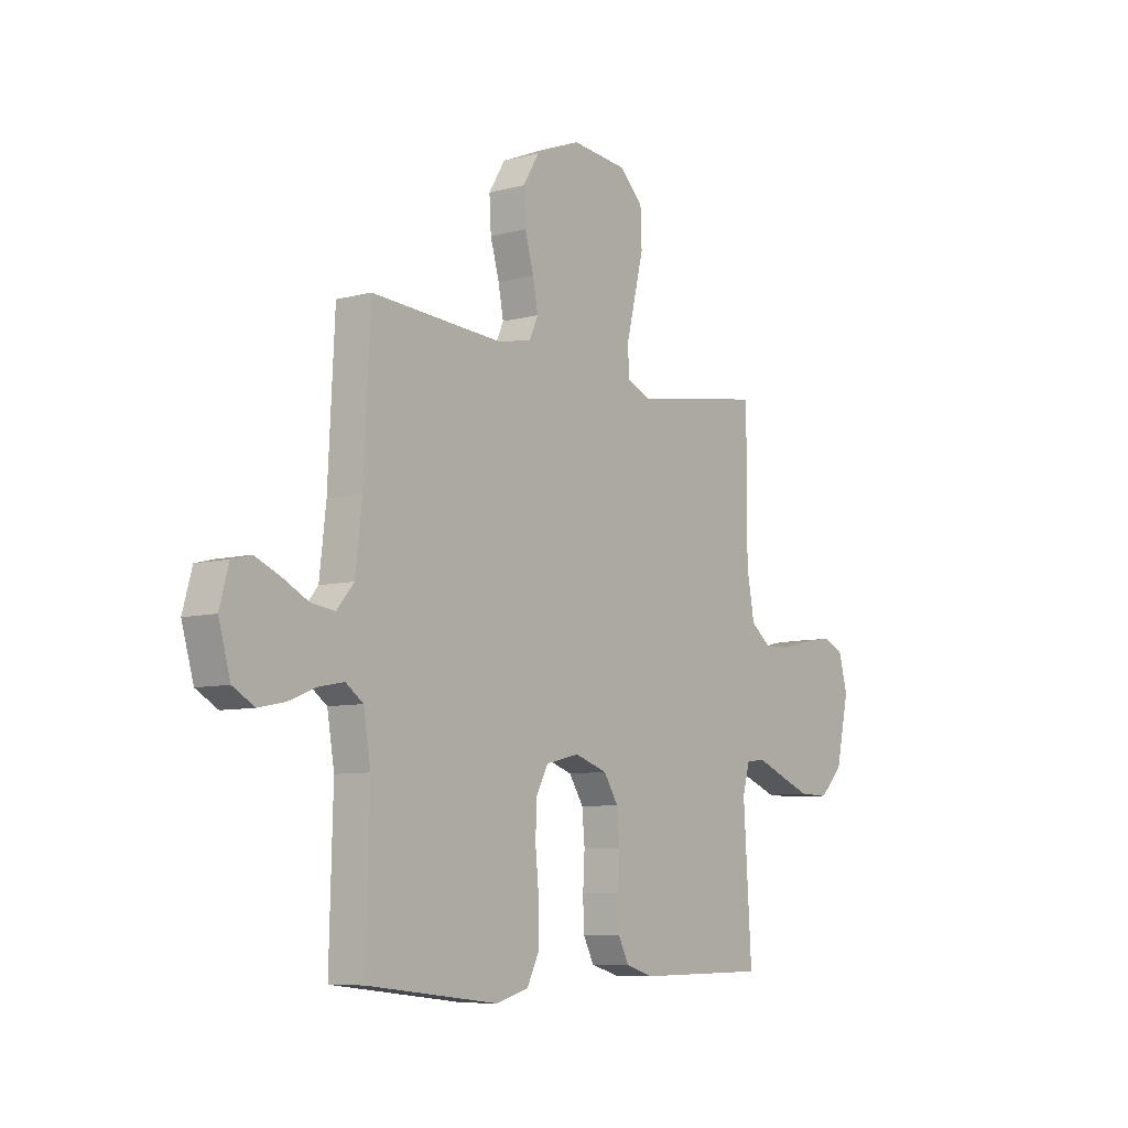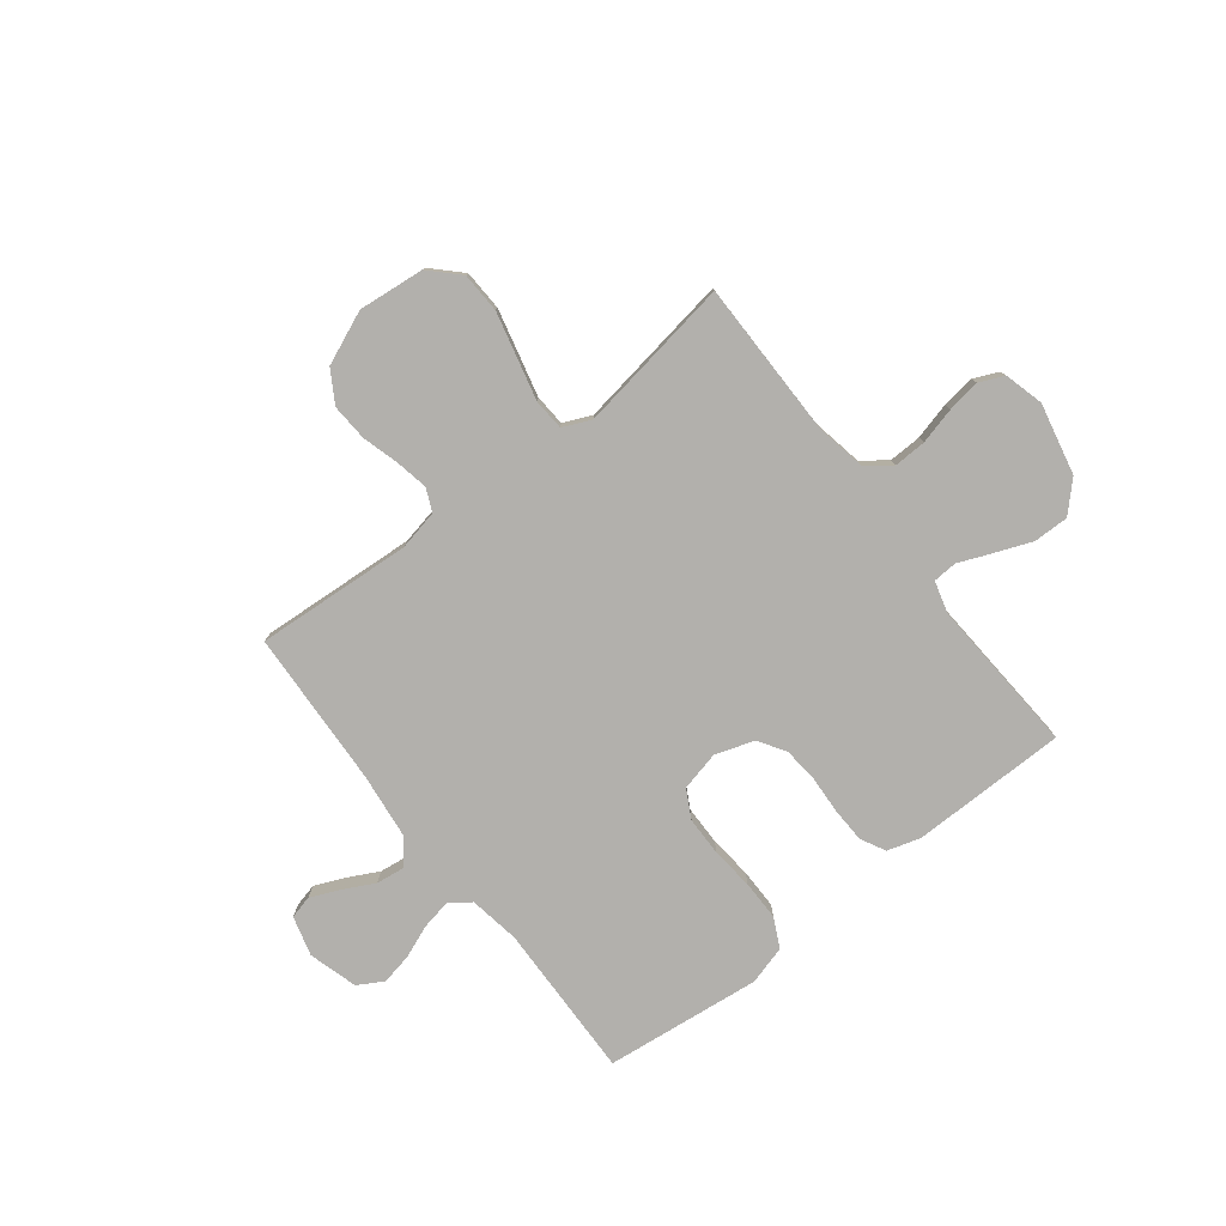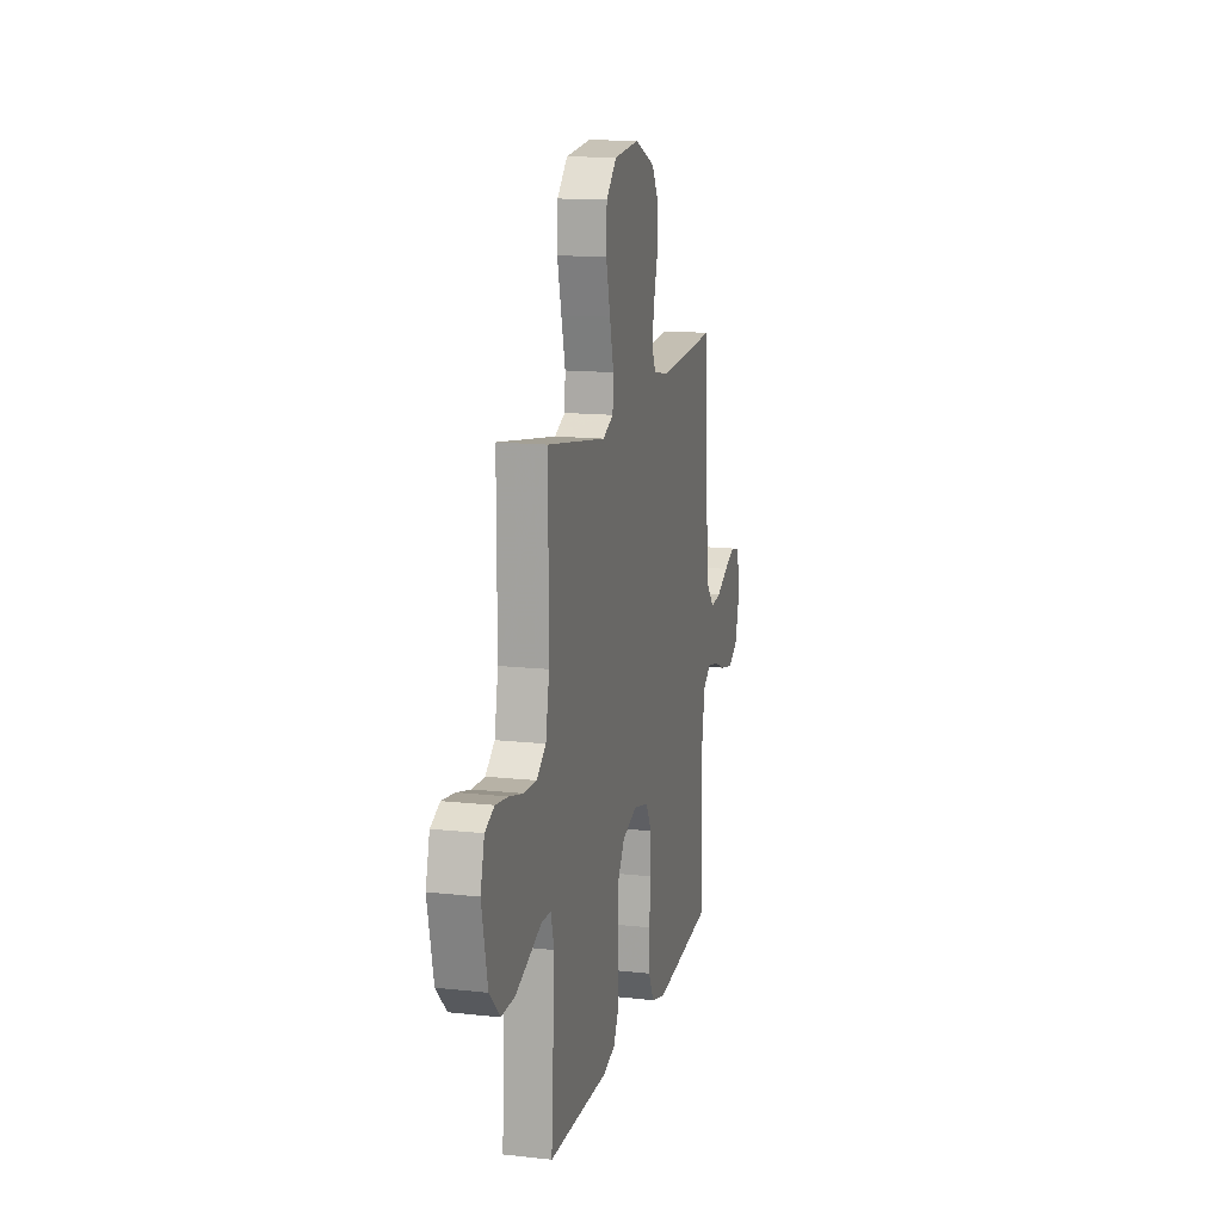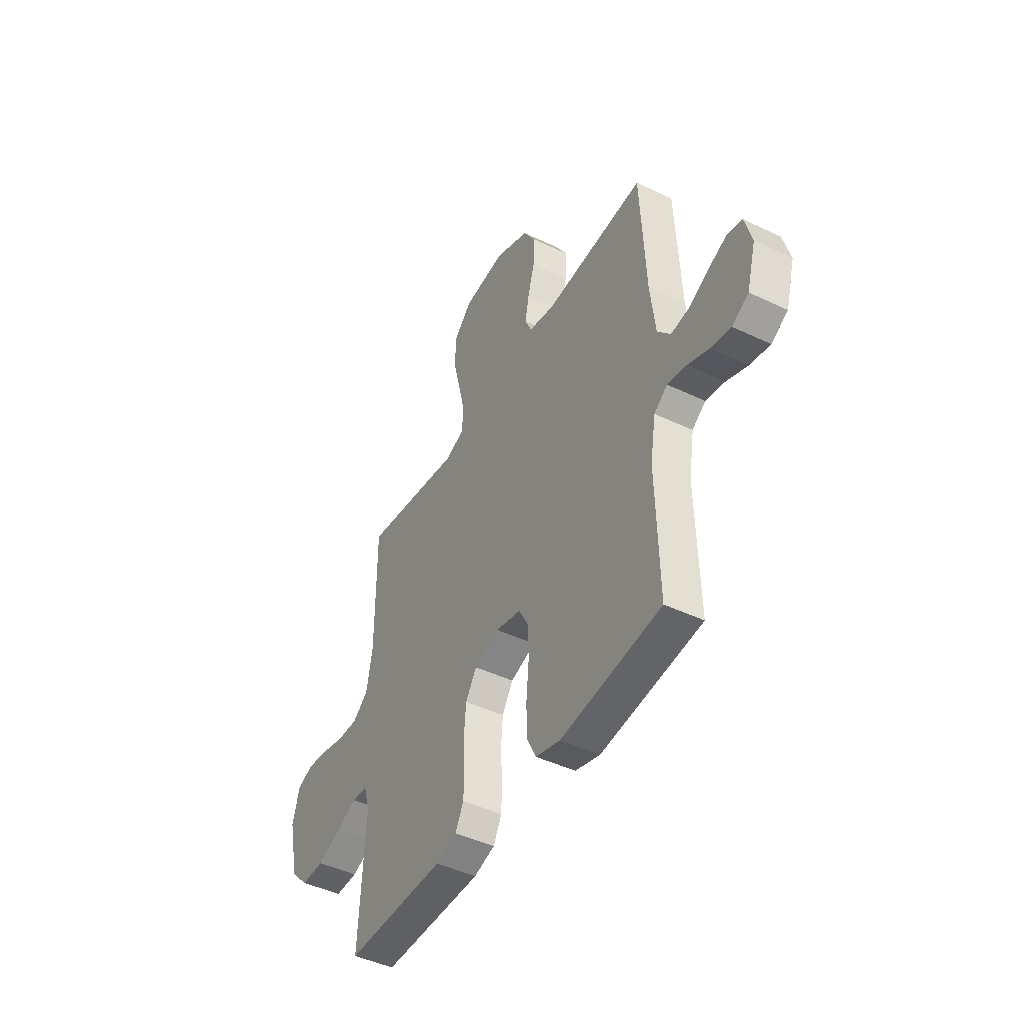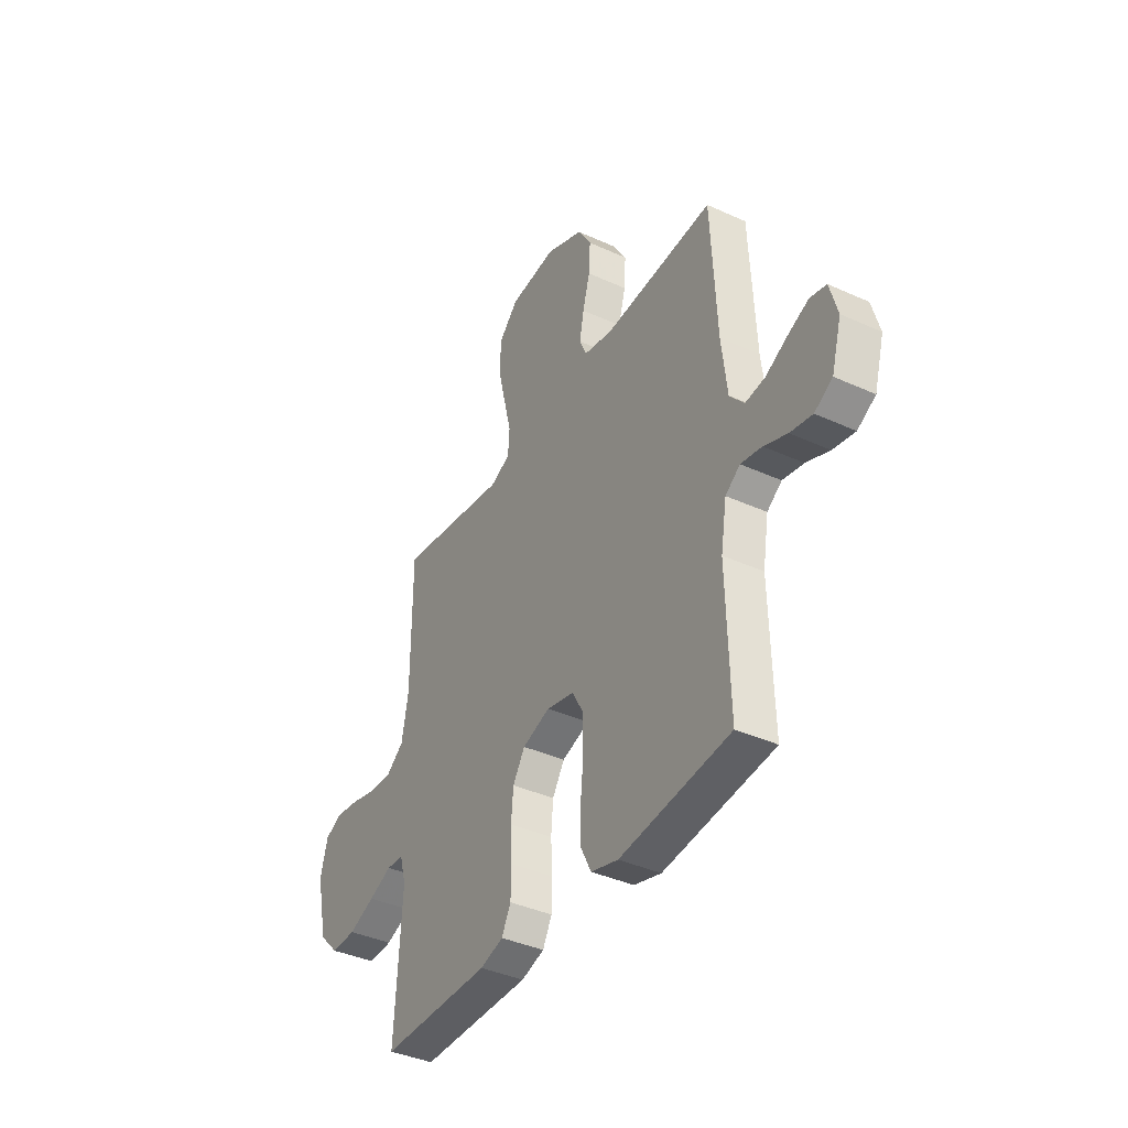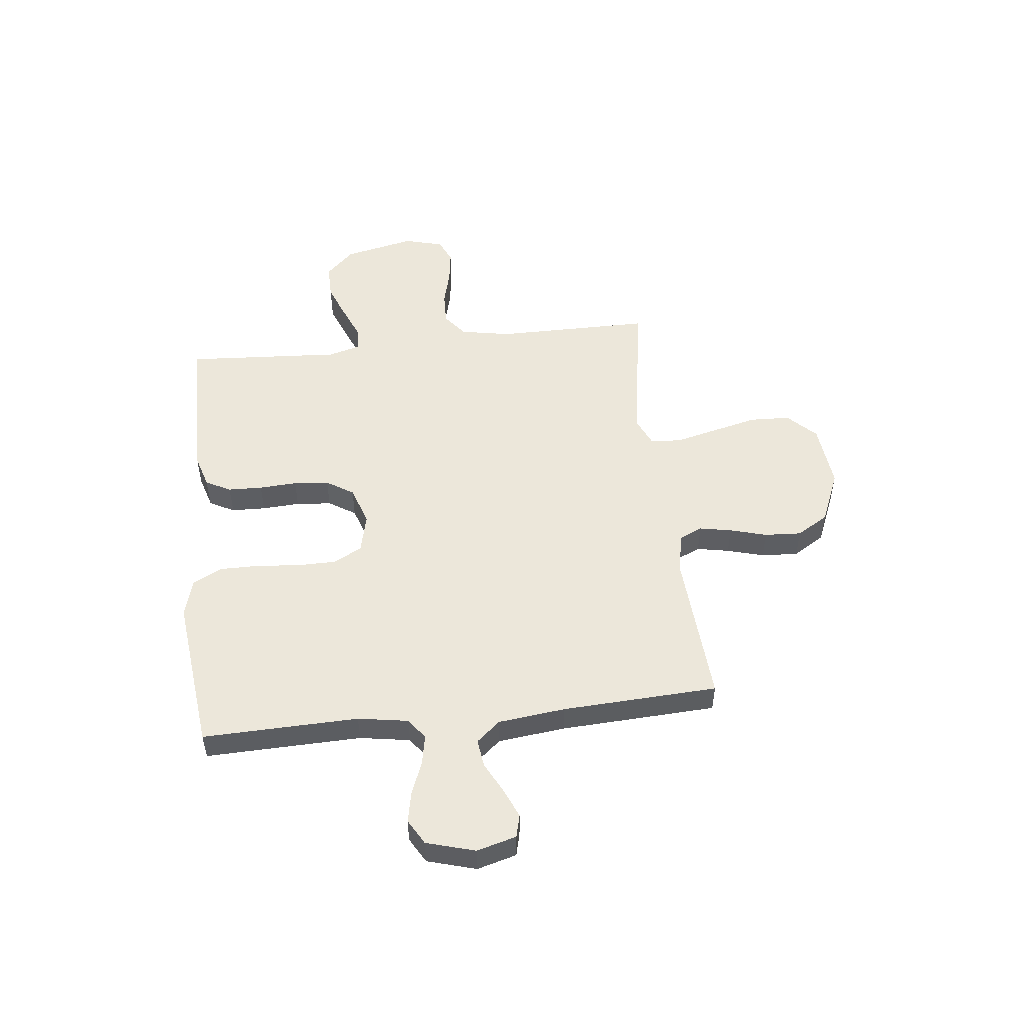
<metadata>
{"format":"obj","ext":"obj","renderer":"f3d","projection":"perspective","resolution":1024,"background":"white","views":[{"elev":-7.6,"azim":-52.9,"up":"+Z"},{"elev":-78.8,"azim":37.9,"up":"+Y"},{"elev":14.2,"azim":103.7,"up":"+Z"},{"elev":-45.2,"azim":-118.9,"up":"+Z"},{"elev":-39.2,"azim":-119.6,"up":"+Z"},{"elev":51.3,"azim":-96.4,"up":"+Y"}]}
</metadata>
<code>
v -0.5 0.07 -0.5
v -0.492 0.07 -0.2
v -0.508 0.07 -0.103
v -0.548 0.07 -0.074
v -0.605 0.07 -0.085
v -0.668 0.07 -0.11
v -0.728 0.07 -0.122
v -0.777 0.07 -0.094
v -0.804 0.07 0
v -0.783 0.07 0.076
v -0.739 0.07 0.087
v -0.683 0.07 0.063
v -0.623 0.07 0.032
v -0.569 0.07 0.025
v -0.53 0.07 0.071
v -0.515 0.07 0.2
v -0.5 0.07 0.5
v -0.2 0.07 0.48
v -0.123 0.07 0.496
v -0.103 0.07 0.54
v -0.115 0.07 0.602
v -0.135 0.07 0.673
v -0.139 0.07 0.744
v -0.102 0.07 0.805
v 0 0.07 0.848
v 0.127 0.07 0.835
v 0.18 0.07 0.782
v 0.183 0.07 0.704
v 0.162 0.07 0.618
v 0.142 0.07 0.537
v 0.146 0.07 0.477
v 0.2 0.07 0.453
v 0.5 0.07 0.5
v 0.5 0.07 0.2
v 0.518 0.07 0.103
v 0.565 0.07 0.067
v 0.628 0.07 0.069
v 0.698 0.07 0.087
v 0.762 0.07 0.096
v 0.809 0.07 0.075
v 0.829 0.07 0
v 0.799 0.07 -0.137
v 0.746 0.07 -0.191
v 0.678 0.07 -0.19
v 0.607 0.07 -0.162
v 0.544 0.07 -0.136
v 0.498 0.07 -0.139
v 0.481 0.07 -0.2
v 0.5 0.07 -0.5
v 0.2 0.07 -0.502
v 0.137 0.07 -0.483
v 0.112 0.07 -0.435
v 0.11 0.07 -0.369
v 0.114 0.07 -0.296
v 0.108 0.07 -0.228
v 0.075 0.07 -0.176
v 0 0.07 -0.151
v -0.076 0.07 -0.169
v -0.105 0.07 -0.223
v -0.106 0.07 -0.298
v -0.098 0.07 -0.38
v -0.098 0.07 -0.457
v -0.126 0.07 -0.513
v -0.2 0.07 -0.534
v -0.5 0 -0.5
v -0.492 0 -0.2
v -0.508 0 -0.103
v -0.548 0 -0.074
v -0.605 0 -0.085
v -0.668 0 -0.11
v -0.728 0 -0.122
v -0.777 0 -0.094
v -0.804 0 0
v -0.783 0 0.076
v -0.739 0 0.087
v -0.683 0 0.063
v -0.623 0 0.032
v -0.569 0 0.025
v -0.53 0 0.071
v -0.515 0 0.2
v -0.5 0 0.5
v -0.2 0 0.48
v -0.123 0 0.496
v -0.103 0 0.54
v -0.115 0 0.602
v -0.135 0 0.673
v -0.139 0 0.744
v -0.102 0 0.805
v 0 0 0.848
v 0.127 0 0.835
v 0.18 0 0.782
v 0.183 0 0.704
v 0.162 0 0.618
v 0.142 0 0.537
v 0.146 0 0.477
v 0.2 0 0.453
v 0.5 0 0.5
v 0.5 0 0.2
v 0.518 0 0.103
v 0.565 0 0.067
v 0.628 0 0.069
v 0.698 0 0.087
v 0.762 0 0.096
v 0.809 0 0.075
v 0.829 0 0
v 0.799 0 -0.137
v 0.746 0 -0.191
v 0.678 0 -0.19
v 0.607 0 -0.162
v 0.544 0 -0.136
v 0.498 0 -0.139
v 0.481 0 -0.2
v 0.5 0 -0.5
v 0.2 0 -0.502
v 0.137 0 -0.483
v 0.112 0 -0.435
v 0.11 0 -0.369
v 0.114 0 -0.296
v 0.108 0 -0.228
v 0.075 0 -0.176
v 0 0 -0.151
v -0.076 0 -0.169
v -0.105 0 -0.223
v -0.106 0 -0.298
v -0.098 0 -0.38
v -0.098 0 -0.457
v -0.126 0 -0.513
v -0.2 0 -0.534
f 64 1 2
f 63 64 2
f 62 63 2
f 61 62 2
f 60 61 2
f 59 60 2 3
f 58 59 3 4
f 57 58 4
f 52 53 54
f 51 52 54
f 50 51 54
f 49 50 54
f 48 49 54
f 47 48 54 55
f 44 45 46
f 43 44 46
f 42 43 46
f 41 42 46
f 40 41 46
f 39 40 46
f 38 39 46
f 37 38 46
f 36 37 46 47
f 47 55 56
f 36 47 56
f 35 36 56
f 32 33 34
f 35 56 57
f 34 35 57
f 32 34 57
f 31 32 57
f 28 29 30
f 27 28 30
f 26 27 30
f 25 26 30
f 24 25 30
f 23 24 30
f 22 23 30
f 21 22 30
f 16 17 18
f 15 16 18 19
f 14 15 19
f 11 12 13
f 10 11 13
f 9 10 13
f 8 9 13
f 7 8 13
f 6 7 13
f 5 6 13
f 4 5 13 14
f 57 4 14 19
f 20 21 30 31
f 19 20 31 57
f 66 65 128
f 66 128 127
f 66 127 126
f 66 126 125
f 66 125 124
f 67 66 124 123
f 68 67 123 122
f 68 122 121
f 118 117 116
f 118 116 115
f 118 115 114
f 118 114 113
f 118 113 112
f 119 118 112 111
f 110 109 108
f 110 108 107
f 110 107 106
f 110 106 105
f 110 105 104
f 110 104 103
f 110 103 102
f 110 102 101
f 111 110 101 100
f 120 119 111
f 120 111 100
f 120 100 99
f 98 97 96
f 121 120 99
f 121 99 98
f 121 98 96
f 121 96 95
f 94 93 92
f 94 92 91
f 94 91 90
f 94 90 89
f 94 89 88
f 94 88 87
f 94 87 86
f 94 86 85
f 82 81 80
f 83 82 80 79
f 83 79 78
f 77 76 75
f 77 75 74
f 77 74 73
f 77 73 72
f 77 72 71
f 77 71 70
f 77 70 69
f 78 77 69 68
f 83 78 68 121
f 95 94 85 84
f 121 95 84 83
f 1 65 66 2
f 2 66 67 3
f 3 67 68 4
f 4 68 69 5
f 5 69 70 6
f 6 70 71 7
f 7 71 72 8
f 8 72 73 9
f 9 73 74 10
f 10 74 75 11
f 11 75 76 12
f 12 76 77 13
f 13 77 78 14
f 14 78 79 15
f 15 79 80 16
f 16 80 81 17
f 17 81 82 18
f 18 82 83 19
f 19 83 84 20
f 20 84 85 21
f 21 85 86 22
f 22 86 87 23
f 23 87 88 24
f 24 88 89 25
f 25 89 90 26
f 26 90 91 27
f 27 91 92 28
f 28 92 93 29
f 29 93 94 30
f 30 94 95 31
f 31 95 96 32
f 32 96 97 33
f 33 97 98 34
f 34 98 99 35
f 35 99 100 36
f 36 100 101 37
f 37 101 102 38
f 38 102 103 39
f 39 103 104 40
f 40 104 105 41
f 41 105 106 42
f 42 106 107 43
f 43 107 108 44
f 44 108 109 45
f 45 109 110 46
f 46 110 111 47
f 47 111 112 48
f 48 112 113 49
f 49 113 114 50
f 50 114 115 51
f 51 115 116 52
f 52 116 117 53
f 53 117 118 54
f 54 118 119 55
f 55 119 120 56
f 56 120 121 57
f 57 121 122 58
f 58 122 123 59
f 59 123 124 60
f 60 124 125 61
f 61 125 126 62
f 62 126 127 63
f 63 127 128 64
f 64 128 65 1

</code>
